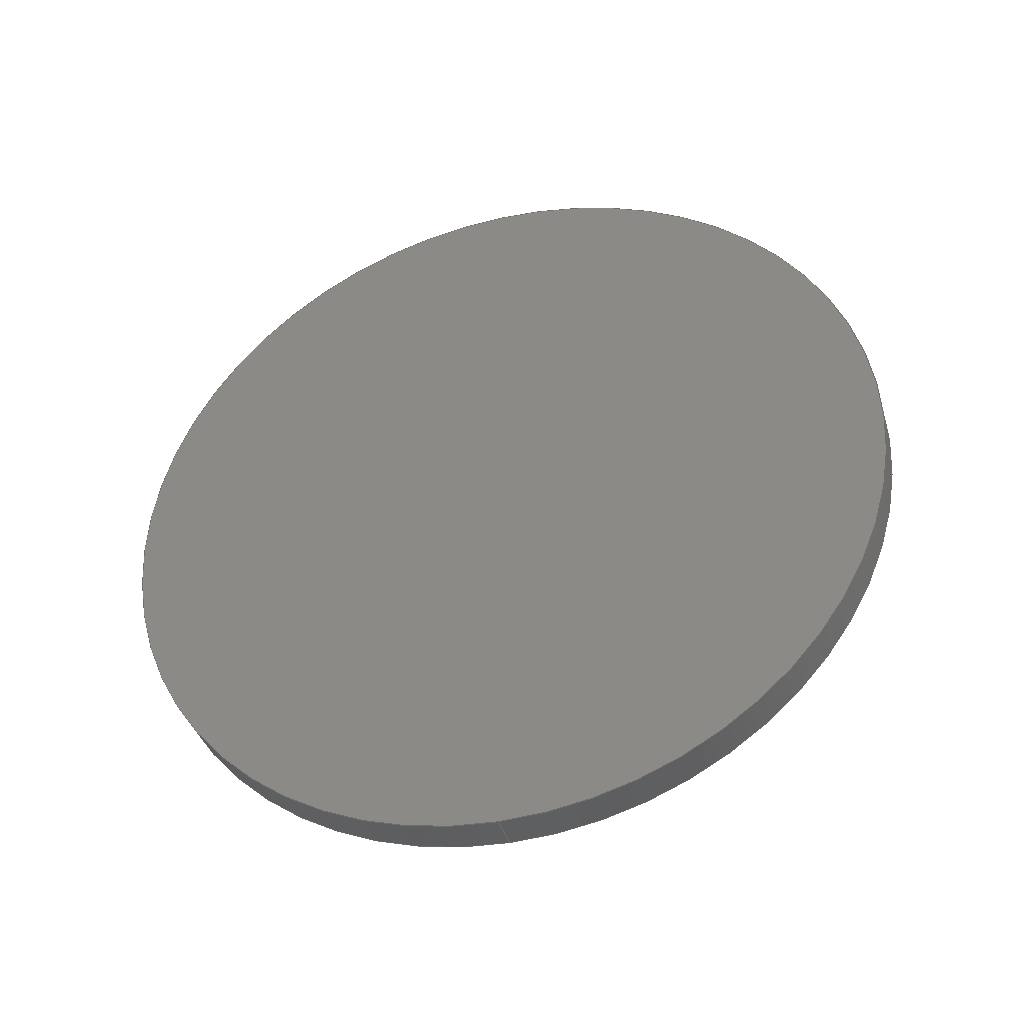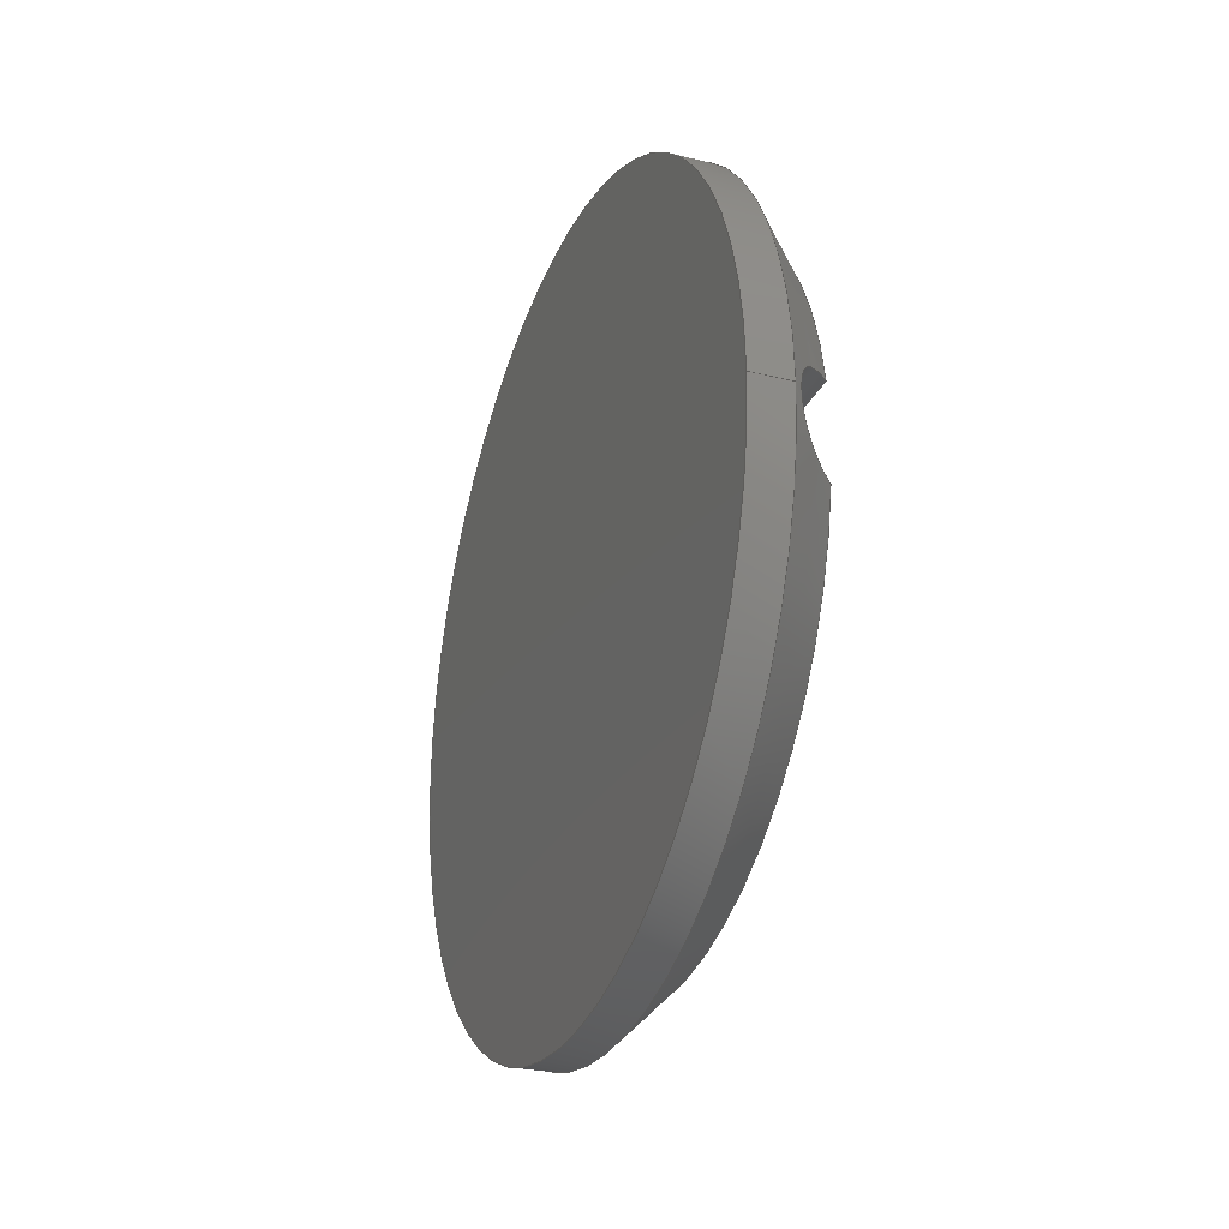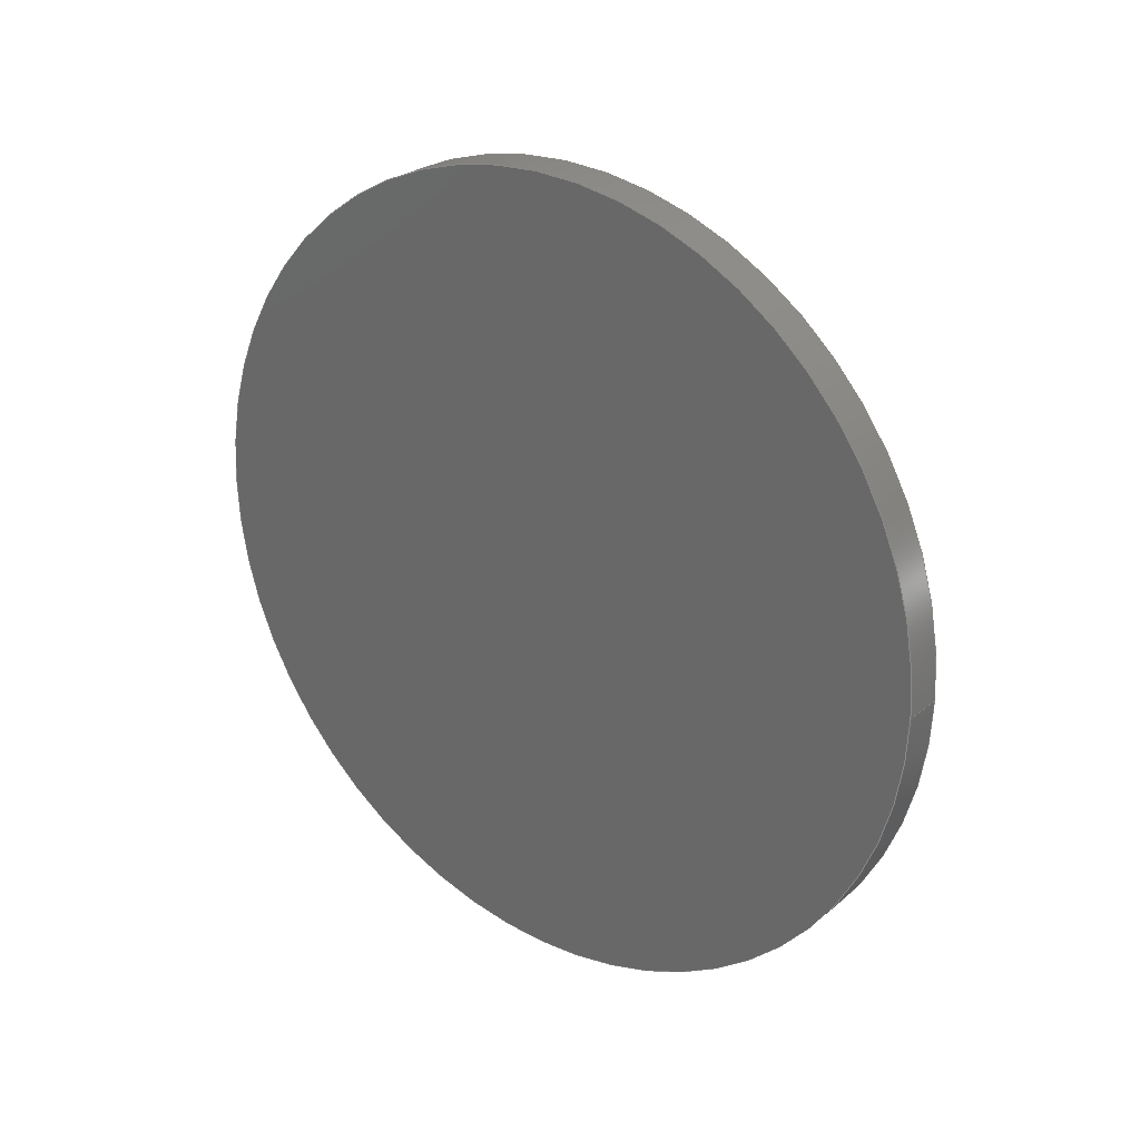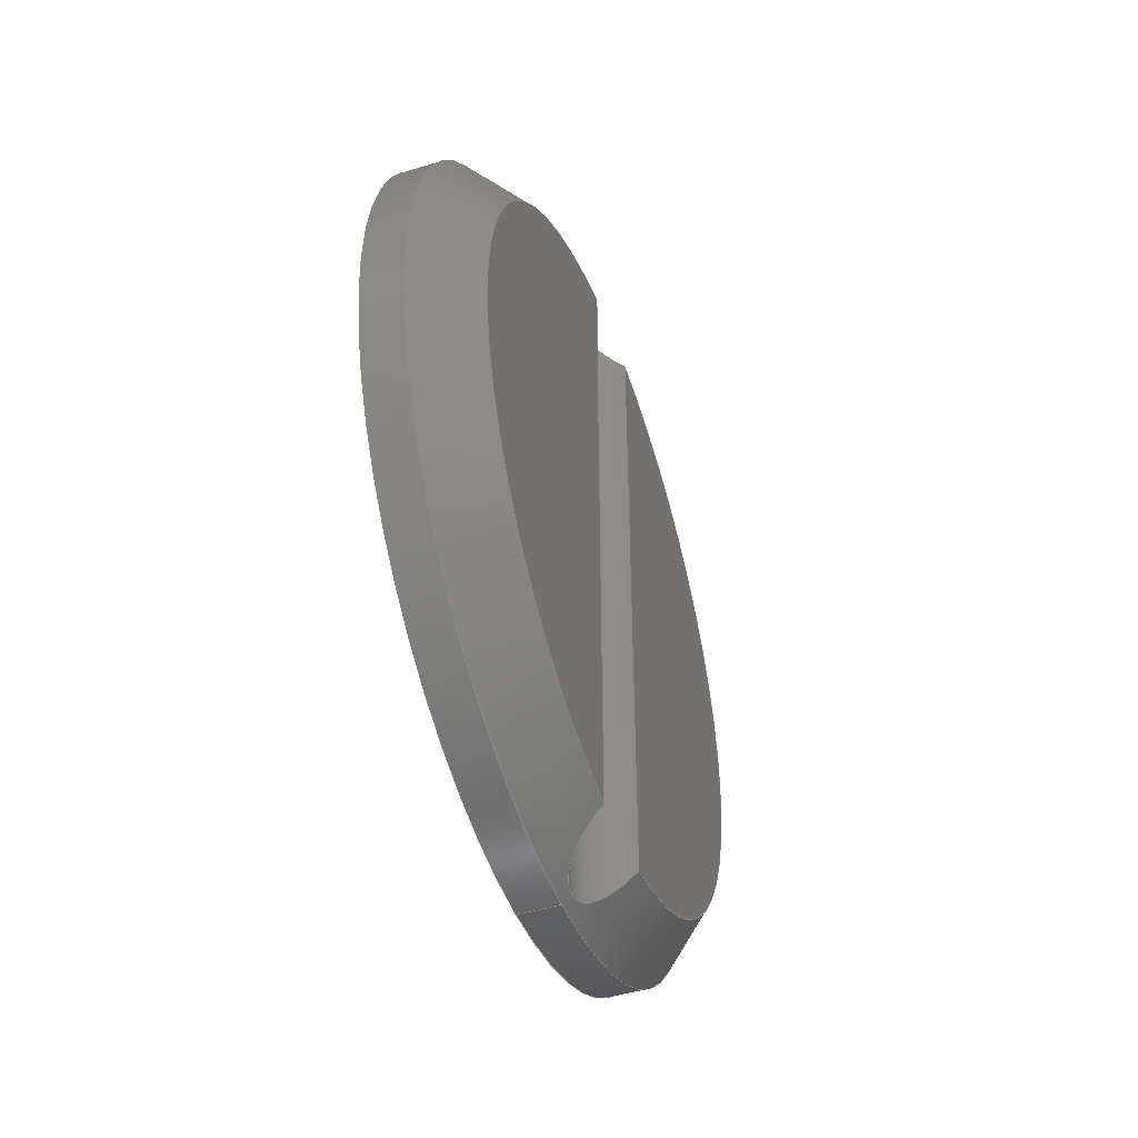
<metadata>
{"format":"step","ext":"step","renderer":"f3d","projection":"perspective","resolution":1024,"background":"white","views":[{"elev":-38.5,"azim":-73.9,"up":"+Y"},{"elev":-27.5,"azim":-20.7,"up":"+Z"},{"elev":26.2,"azim":-51.9,"up":"+Z"},{"elev":-46.4,"azim":19.1,"up":"+Y"}]}
</metadata>
<code>
ISO-10303-21;
DATA;
#1=MECHANICAL_DESIGN_GEOMETRIC_PRESENTATION_REPRESENTATION('',(#4),#226);
#2=SHAPE_REPRESENTATION_RELATIONSHIP('SRR','None',#233,#3);
#3=ADVANCED_BREP_SHAPE_REPRESENTATION('',(#5),#225);
#4=STYLED_ITEM('',(#243),#5);
#5=MANIFOLD_SOLID_BREP('Body1',#95);
#6=CONICAL_SURFACE('',#112,26,0.7854);
#7=CIRCLE('',#111,26);
#8=CIRCLE('',#113,30);
#9=CIRCLE('',#114,30);
#10=CIRCLE('',#115,26);
#11=CIRCLE('',#117,30);
#12=CIRCLE('',#118,30);
#13=PLANE('',#110);
#14=PLANE('',#119);
#15=PLANE('',#120);
#16=FACE_OUTER_BOUND('',#22,.T.);
#17=FACE_OUTER_BOUND('',#23,.T.);
#18=FACE_OUTER_BOUND('',#24,.T.);
#19=FACE_OUTER_BOUND('',#25,.T.);
#20=FACE_OUTER_BOUND('',#26,.T.);
#21=FACE_OUTER_BOUND('',#27,.T.);
#22=EDGE_LOOP('',(#61,#62,#63,#64,#65));
#23=EDGE_LOOP('',(#66,#67));
#24=EDGE_LOOP('',(#68,#69,#70,#71,#72,#73,#74,#75,#76));
#25=EDGE_LOOP('',(#77,#78,#79,#80,#81,#82));
#26=EDGE_LOOP('',(#83,#84));
#27=EDGE_LOOP('',(#85,#86));
#28=LINE('',#168,#32);
#29=LINE('',#193,#33);
#30=LINE('',#210,#34);
#31=LINE('',#217,#35);
#32=VECTOR('',#125,25.4);
#33=VECTOR('',#126,25.4);
#34=VECTOR('',#133,26);
#35=VECTOR('',#142,30);
#36=B_SPLINE_CURVE_WITH_KNOTS('',3,(#155,#156,#157,#158,#159,#160,#161,
#162,#163,#164,#165,#166),.UNSPECIFIED.,.F.,.F.,(4,2,2,2,2,4),(0.4771,
0.5222,0.6001,0.6644,0.6965,
0.7287),.UNSPECIFIED.);
#37=B_SPLINE_CURVE_WITH_KNOTS('',3,(#170,#171,#172,#173,#174,#175,#176,
#177,#178,#179,#180,#181,#182,#183,#184,#185,#186,#187,#188,#189,#190,#191),
 .UNSPECIFIED.,.F.,.F.,(4,2,2,2,2,2,2,2,2,2,4),(0.03288,0.07793,
0.1559,0.2201,0.2523,0.2844,
0.3166,0.3487,0.413,0.491,
0.536),.UNSPECIFIED.);
#38=B_SPLINE_CURVE_WITH_KNOTS('',3,(#194,#195,#196,#197,#198,#199,#200,
#201,#202,#203,#204,#205),.UNSPECIFIED.,.F.,.F.,(4,2,2,2,2,4),(0.7287,
0.7608,0.793,0.8573,0.9352,
0.9802),.UNSPECIFIED.);
#39=VERTEX_POINT('',#153);
#40=VERTEX_POINT('',#154);
#41=VERTEX_POINT('',#167);
#42=VERTEX_POINT('',#169);
#43=VERTEX_POINT('',#192);
#44=VERTEX_POINT('',#209);
#45=VERTEX_POINT('',#211);
#46=VERTEX_POINT('',#216);
#47=VERTEX_POINT('',#218);
#48=EDGE_CURVE('',#39,#40,#36,.T.);
#49=EDGE_CURVE('',#41,#39,#28,.T.);
#50=EDGE_CURVE('',#42,#41,#37,.T.);
#51=EDGE_CURVE('',#43,#42,#29,.T.);
#52=EDGE_CURVE('',#40,#43,#38,.T.);
#53=EDGE_CURVE('',#41,#39,#7,.T.);
#54=EDGE_CURVE('',#40,#44,#30,.T.);
#55=EDGE_CURVE('',#44,#45,#8,.T.);
#56=EDGE_CURVE('',#45,#44,#9,.T.);
#57=EDGE_CURVE('',#43,#42,#10,.T.);
#58=EDGE_CURVE('',#45,#46,#31,.T.);
#59=EDGE_CURVE('',#47,#46,#11,.T.);
#60=EDGE_CURVE('',#46,#47,#12,.T.);
#61=ORIENTED_EDGE('',*,*,#48,.F.);
#62=ORIENTED_EDGE('',*,*,#49,.F.);
#63=ORIENTED_EDGE('',*,*,#50,.F.);
#64=ORIENTED_EDGE('',*,*,#51,.F.);
#65=ORIENTED_EDGE('',*,*,#52,.F.);
#66=ORIENTED_EDGE('',*,*,#49,.T.);
#67=ORIENTED_EDGE('',*,*,#53,.F.);
#68=ORIENTED_EDGE('',*,*,#50,.T.);
#69=ORIENTED_EDGE('',*,*,#53,.T.);
#70=ORIENTED_EDGE('',*,*,#48,.T.);
#71=ORIENTED_EDGE('',*,*,#54,.T.);
#72=ORIENTED_EDGE('',*,*,#55,.T.);
#73=ORIENTED_EDGE('',*,*,#56,.T.);
#74=ORIENTED_EDGE('',*,*,#54,.F.);
#75=ORIENTED_EDGE('',*,*,#52,.T.);
#76=ORIENTED_EDGE('',*,*,#57,.T.);
#77=ORIENTED_EDGE('',*,*,#55,.F.);
#78=ORIENTED_EDGE('',*,*,#56,.F.);
#79=ORIENTED_EDGE('',*,*,#58,.T.);
#80=ORIENTED_EDGE('',*,*,#59,.F.);
#81=ORIENTED_EDGE('',*,*,#60,.F.);
#82=ORIENTED_EDGE('',*,*,#58,.F.);
#83=ORIENTED_EDGE('',*,*,#51,.T.);
#84=ORIENTED_EDGE('',*,*,#57,.F.);
#85=ORIENTED_EDGE('',*,*,#59,.T.);
#86=ORIENTED_EDGE('',*,*,#60,.T.);
#87=CYLINDRICAL_SURFACE('',#109,3.5);
#88=CYLINDRICAL_SURFACE('',#116,30);
#89=ADVANCED_FACE('',(#16),#87,.F.);
#90=ADVANCED_FACE('',(#17),#13,.T.);
#91=ADVANCED_FACE('',(#18),#6,.T.);
#92=ADVANCED_FACE('',(#19),#88,.T.);
#93=ADVANCED_FACE('',(#20),#14,.T.);
#94=ADVANCED_FACE('',(#21),#15,.T.);
#95=CLOSED_SHELL('',(#89,#90,#91,#92,#93,#94));
#96=DERIVED_UNIT_ELEMENT(#98,1);
#97=DERIVED_UNIT_ELEMENT(#228,3);
#98=(
MASS_UNIT()
NAMED_UNIT(*)
SI_UNIT(.KILO.,.GRAM.)
);
#99=DERIVED_UNIT((#96,#97));
#100=MEASURE_REPRESENTATION_ITEM('density measure',
POSITIVE_RATIO_MEASURE(952),#99);
#101=PROPERTY_DEFINITION_REPRESENTATION(#106,#103);
#102=PROPERTY_DEFINITION_REPRESENTATION(#107,#104);
#103=REPRESENTATION('material name',(#105),#225);
#104=REPRESENTATION('density',(#100),#225);
#105=DESCRIPTIVE_REPRESENTATION_ITEM('Plastic, Opaque White',
'Plastic, Opaque White');
#106=PROPERTY_DEFINITION('material property','material name',#235);
#107=PROPERTY_DEFINITION('material property','density of part',#235);
#108=AXIS2_PLACEMENT_3D('placement',#151,#121,#122);
#109=AXIS2_PLACEMENT_3D('',#152,#123,#124);
#110=AXIS2_PLACEMENT_3D('',#206,#127,#128);
#111=AXIS2_PLACEMENT_3D('',#207,#129,#130);
#112=AXIS2_PLACEMENT_3D('',#208,#131,#132);
#113=AXIS2_PLACEMENT_3D('',#212,#134,#135);
#114=AXIS2_PLACEMENT_3D('',#213,#136,#137);
#115=AXIS2_PLACEMENT_3D('',#214,#138,#139);
#116=AXIS2_PLACEMENT_3D('',#215,#140,#141);
#117=AXIS2_PLACEMENT_3D('',#219,#143,#144);
#118=AXIS2_PLACEMENT_3D('',#220,#145,#146);
#119=AXIS2_PLACEMENT_3D('',#221,#147,#148);
#120=AXIS2_PLACEMENT_3D('',#222,#149,#150);
#121=DIRECTION('axis',(0,0,1));
#122=DIRECTION('refdir',(1,0,0));
#123=DIRECTION('center_axis',(0,-1,0));
#124=DIRECTION('ref_axis',(-1,0,1.654e-15));
#125=DIRECTION('',(0,1,0));
#126=DIRECTION('',(0,-1,0));
#127=DIRECTION('center_axis',(1,0,0));
#128=DIRECTION('ref_axis',(0,1,0));
#129=DIRECTION('center_axis',(-1,0,0));
#130=DIRECTION('ref_axis',(0,-1,0));
#131=DIRECTION('center_axis',(-1,0,0));
#132=DIRECTION('ref_axis',(0,-1,0));
#133=DIRECTION('',(-0.7071,0.7071,8.66e-17));
#134=DIRECTION('center_axis',(1,0,0));
#135=DIRECTION('ref_axis',(0,-1,0));
#136=DIRECTION('center_axis',(1,0,0));
#137=DIRECTION('ref_axis',(0,-1,0));
#138=DIRECTION('center_axis',(-1,0,0));
#139=DIRECTION('ref_axis',(0,-1,0));
#140=DIRECTION('center_axis',(1,0,0));
#141=DIRECTION('ref_axis',(0,1,0));
#142=DIRECTION('',(-1,0,0));
#143=DIRECTION('center_axis',(-1,0,0));
#144=DIRECTION('ref_axis',(0,1,0));
#145=DIRECTION('center_axis',(-1,0,0));
#146=DIRECTION('ref_axis',(0,1,0));
#147=DIRECTION('center_axis',(1,0,0));
#148=DIRECTION('ref_axis',(0,1,0));
#149=DIRECTION('center_axis',(-1,0,0));
#150=DIRECTION('ref_axis',(0,-1,0));
#151=CARTESIAN_POINT('',(0,0,0));
#152=CARTESIAN_POINT('Origin',(85.84,1.128,0));
#153=CARTESIAN_POINT('',(85.7,25.76,3.497));
#154=CARTESIAN_POINT('',(82.34,29.37,1.729e-15));
#155=CARTESIAN_POINT('Ctrl Pts',(85.7,25.76,3.497));
#156=CARTESIAN_POINT('Ctrl Pts',(85.42,26.05,3.487));
#157=CARTESIAN_POINT('Ctrl Pts',(85.14,26.34,3.442));
#158=CARTESIAN_POINT('Ctrl Pts',(84.38,27.14,3.221));
#159=CARTESIAN_POINT('Ctrl Pts',(83.92,27.63,2.973));
#160=CARTESIAN_POINT('Ctrl Pts',(83.22,28.39,2.36));
#161=CARTESIAN_POINT('Ctrl Pts',(82.91,28.73,1.983));
#162=CARTESIAN_POINT('Ctrl Pts',(82.58,29.1,1.302));
#163=CARTESIAN_POINT('Ctrl Pts',(82.49,29.2,1.057));
#164=CARTESIAN_POINT('Ctrl Pts',(82.37,29.33,0.5415));
#165=CARTESIAN_POINT('Ctrl Pts',(82.34,29.37,0.2722));
#166=CARTESIAN_POINT('Ctrl Pts',(82.34,29.37,1.665e-15));
#167=CARTESIAN_POINT('',(85.7,-25.76,3.497));
#168=CARTESIAN_POINT('',(85.7,0,3.497));
#169=CARTESIAN_POINT('',(85.7,-25.76,-3.497));
#170=CARTESIAN_POINT('Ctrl Pts',(85.7,-25.76,-3.497));
#171=CARTESIAN_POINT('Ctrl Pts',(85.42,-26.05,-3.487));
#172=CARTESIAN_POINT('Ctrl Pts',(85.14,-26.34,-3.442));
#173=CARTESIAN_POINT('Ctrl Pts',(84.38,-27.14,-3.221));
#174=CARTESIAN_POINT('Ctrl Pts',(83.92,-27.63,-2.973));
#175=CARTESIAN_POINT('Ctrl Pts',(83.22,-28.39,-2.36));
#176=CARTESIAN_POINT('Ctrl Pts',(82.91,-28.73,-1.983));
#177=CARTESIAN_POINT('Ctrl Pts',(82.58,-29.1,-1.302));
#178=CARTESIAN_POINT('Ctrl Pts',(82.49,-29.2,-1.057));
#179=CARTESIAN_POINT('Ctrl Pts',(82.37,-29.33,-0.5415));
#180=CARTESIAN_POINT('Ctrl Pts',(82.34,-29.37,-0.2722));
#181=CARTESIAN_POINT('Ctrl Pts',(82.34,-29.37,0.2722));
#182=CARTESIAN_POINT('Ctrl Pts',(82.37,-29.33,0.5415));
#183=CARTESIAN_POINT('Ctrl Pts',(82.49,-29.2,1.057));
#184=CARTESIAN_POINT('Ctrl Pts',(82.58,-29.1,1.302));
#185=CARTESIAN_POINT('Ctrl Pts',(82.91,-28.73,1.983));
#186=CARTESIAN_POINT('Ctrl Pts',(83.22,-28.39,2.36));
#187=CARTESIAN_POINT('Ctrl Pts',(83.92,-27.63,2.973));
#188=CARTESIAN_POINT('Ctrl Pts',(84.38,-27.14,3.221));
#189=CARTESIAN_POINT('Ctrl Pts',(85.14,-26.34,3.442));
#190=CARTESIAN_POINT('Ctrl Pts',(85.42,-26.05,3.487));
#191=CARTESIAN_POINT('Ctrl Pts',(85.7,-25.76,3.497));
#192=CARTESIAN_POINT('',(85.7,25.76,-3.497));
#193=CARTESIAN_POINT('',(85.7,0,-3.497));
#194=CARTESIAN_POINT('Ctrl Pts',(82.34,29.37,-1.18e-15));
#195=CARTESIAN_POINT('Ctrl Pts',(82.34,29.37,-0.2722));
#196=CARTESIAN_POINT('Ctrl Pts',(82.37,29.33,-0.5415));
#197=CARTESIAN_POINT('Ctrl Pts',(82.49,29.2,-1.057));
#198=CARTESIAN_POINT('Ctrl Pts',(82.58,29.1,-1.302));
#199=CARTESIAN_POINT('Ctrl Pts',(82.91,28.73,-1.983));
#200=CARTESIAN_POINT('Ctrl Pts',(83.22,28.39,-2.36));
#201=CARTESIAN_POINT('Ctrl Pts',(83.92,27.63,-2.973));
#202=CARTESIAN_POINT('Ctrl Pts',(84.38,27.14,-3.221));
#203=CARTESIAN_POINT('Ctrl Pts',(85.14,26.34,-3.442));
#204=CARTESIAN_POINT('Ctrl Pts',(85.42,26.05,-3.487));
#205=CARTESIAN_POINT('Ctrl Pts',(85.7,25.76,-3.497));
#206=CARTESIAN_POINT('Origin',(85.7,0,0));
#207=CARTESIAN_POINT('Origin',(85.7,0,0));
#208=CARTESIAN_POINT('Origin',(85.7,0,0));
#209=CARTESIAN_POINT('',(81.7,30,3.674e-15));
#210=CARTESIAN_POINT('',(85.7,26,3.184e-15));
#211=CARTESIAN_POINT('',(81.7,-30,-3.674e-15));
#212=CARTESIAN_POINT('Origin',(81.7,0,0));
#213=CARTESIAN_POINT('Origin',(81.7,0,0));
#214=CARTESIAN_POINT('Origin',(85.7,0,0));
#215=CARTESIAN_POINT('Origin',(82.2,0,0));
#216=CARTESIAN_POINT('',(78.7,-30,-3.674e-15));
#217=CARTESIAN_POINT('',(82.2,-30,-3.674e-15));
#218=CARTESIAN_POINT('',(78.7,30,0));
#219=CARTESIAN_POINT('Origin',(78.7,0,0));
#220=CARTESIAN_POINT('Origin',(78.7,0,0));
#221=CARTESIAN_POINT('Origin',(85.7,0,0));
#222=CARTESIAN_POINT('Origin',(78.7,0,0));
#223=UNCERTAINTY_MEASURE_WITH_UNIT(LENGTH_MEASURE(0.01),#227,
'DISTANCE_ACCURACY_VALUE',
'Maximum model space distance between geometric entities at asserted c
onnectivities');
#224=UNCERTAINTY_MEASURE_WITH_UNIT(LENGTH_MEASURE(0.01),#227,
'DISTANCE_ACCURACY_VALUE',
'Maximum model space distance between geometric entities at asserted c
onnectivities');
#225=(
GEOMETRIC_REPRESENTATION_CONTEXT(3)
GLOBAL_UNCERTAINTY_ASSIGNED_CONTEXT((#223))
GLOBAL_UNIT_ASSIGNED_CONTEXT((#227,#229,#230))
REPRESENTATION_CONTEXT('','3D')
);
#226=(
GEOMETRIC_REPRESENTATION_CONTEXT(3)
GLOBAL_UNCERTAINTY_ASSIGNED_CONTEXT((#224))
GLOBAL_UNIT_ASSIGNED_CONTEXT((#227,#229,#230))
REPRESENTATION_CONTEXT('','3D')
);
#227=(
LENGTH_UNIT()
NAMED_UNIT(*)
SI_UNIT(.MILLI.,.METRE.)
);
#228=(
LENGTH_UNIT()
NAMED_UNIT(*)
SI_UNIT($,.METRE.)
);
#229=(
NAMED_UNIT(*)
PLANE_ANGLE_UNIT()
SI_UNIT($,.RADIAN.)
);
#230=(
NAMED_UNIT(*)
SI_UNIT($,.STERADIAN.)
SOLID_ANGLE_UNIT()
);
#231=SHAPE_DEFINITION_REPRESENTATION(#232,#233);
#232=PRODUCT_DEFINITION_SHAPE('',$,#235);
#233=SHAPE_REPRESENTATION('',(#108),#225);
#234=PRODUCT_DEFINITION_CONTEXT('part definition',#239,'design');
#235=PRODUCT_DEFINITION('EarCap','EarCap v2',#236,#234);
#236=PRODUCT_DEFINITION_FORMATION('',$,#241);
#237=PRODUCT_RELATED_PRODUCT_CATEGORY('EarCap v2','EarCap v2',(#241));
#238=APPLICATION_PROTOCOL_DEFINITION('international standard',
'automotive_design',2009,#239);
#239=APPLICATION_CONTEXT(
'Core Data for Automotive Mechanical Design Process');
#240=PRODUCT_CONTEXT('part definition',#239,'mechanical');
#241=PRODUCT('EarCap','EarCap v2',$,(#240));
#242=PRESENTATION_STYLE_ASSIGNMENT((#244));
#243=PRESENTATION_STYLE_ASSIGNMENT((#245));
#244=SURFACE_STYLE_USAGE(.BOTH.,#246);
#245=SURFACE_STYLE_USAGE(.BOTH.,#247);
#246=SURFACE_SIDE_STYLE('',(#248));
#247=SURFACE_SIDE_STYLE('',(#249));
#248=SURFACE_STYLE_FILL_AREA(#250);
#249=SURFACE_STYLE_FILL_AREA(#251);
#250=FILL_AREA_STYLE('Plastic - Glossy (White)',(#252));
#251=FILL_AREA_STYLE('Opaque(196,196,196)',(#253));
#252=FILL_AREA_STYLE_COLOUR('Plastic - Glossy (White)',#254);
#253=FILL_AREA_STYLE_COLOUR('Opaque(196,196,196)',#255);
#254=COLOUR_RGB('Plastic - Glossy (White)',0.9647,0.9647,
0.9529);
#255=COLOUR_RGB('Opaque(196,196,196)',0.7686,0.7686,
0.7686);
ENDSEC;
END-ISO-10303-21;

</code>
